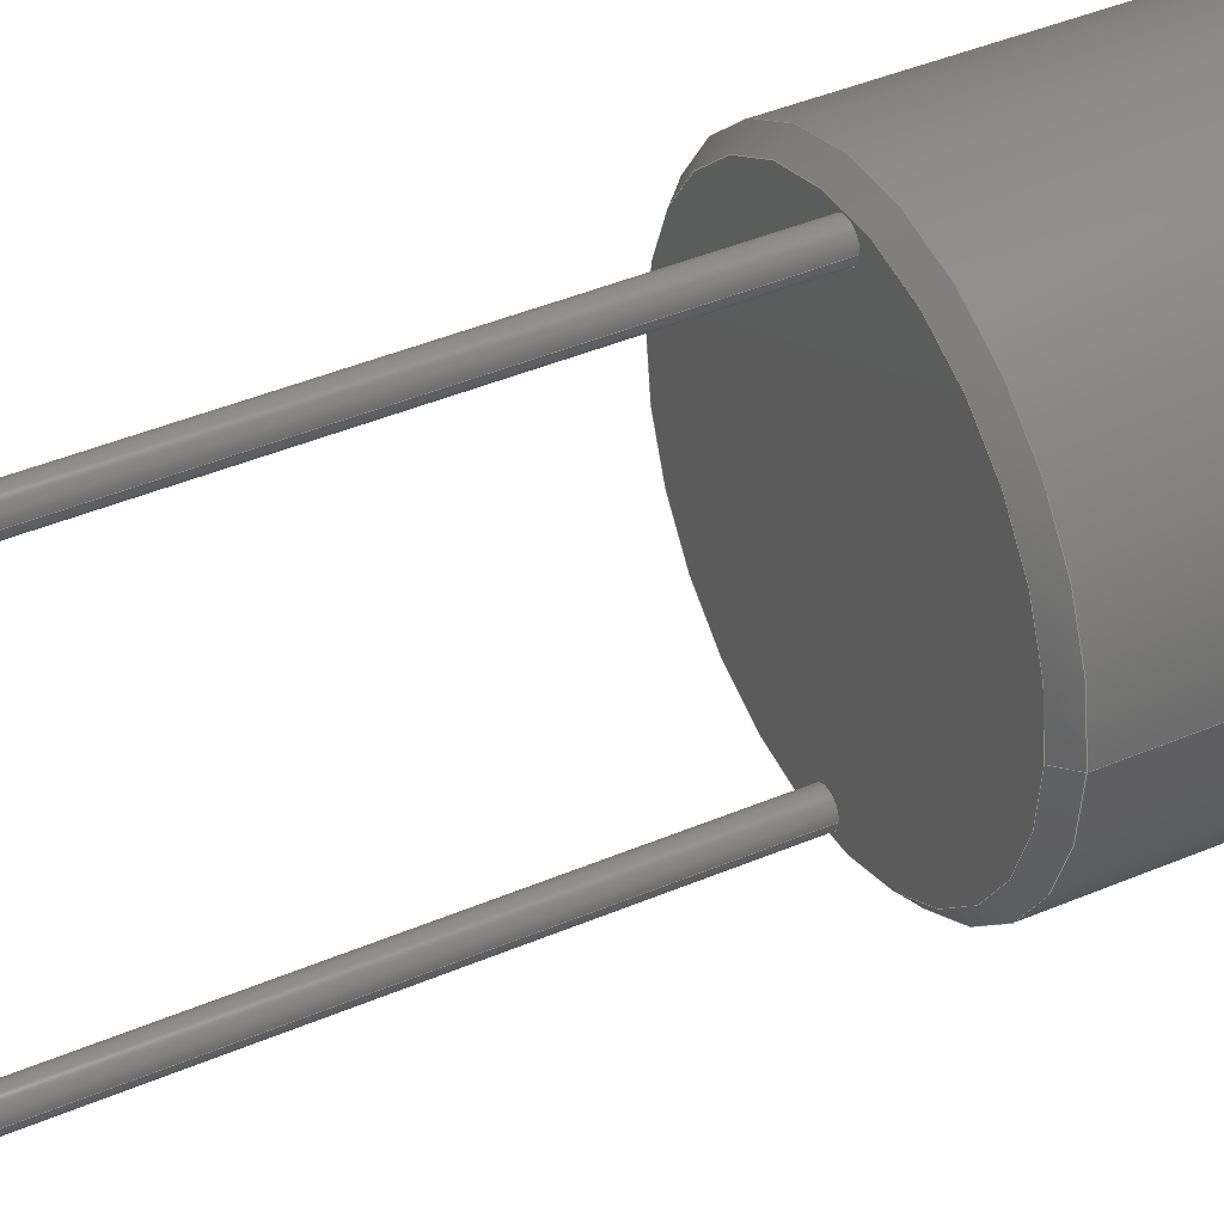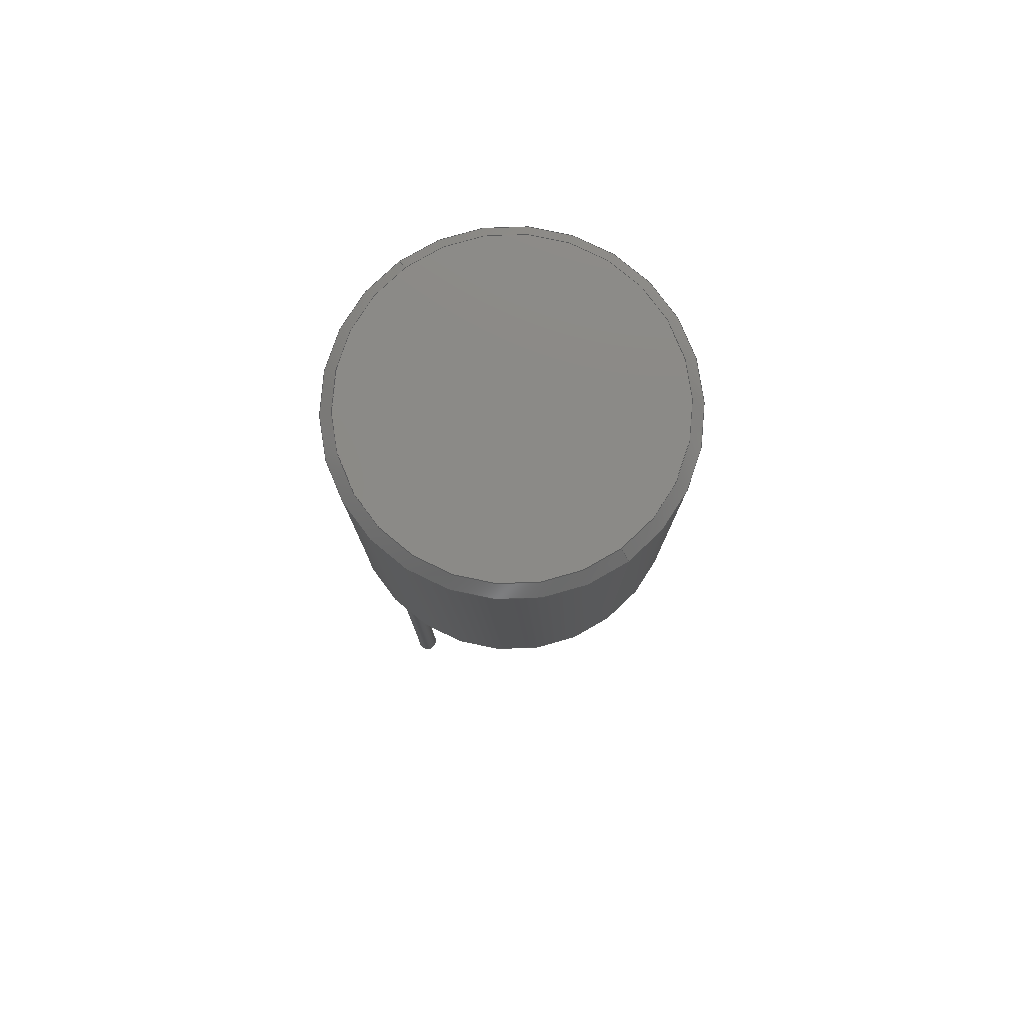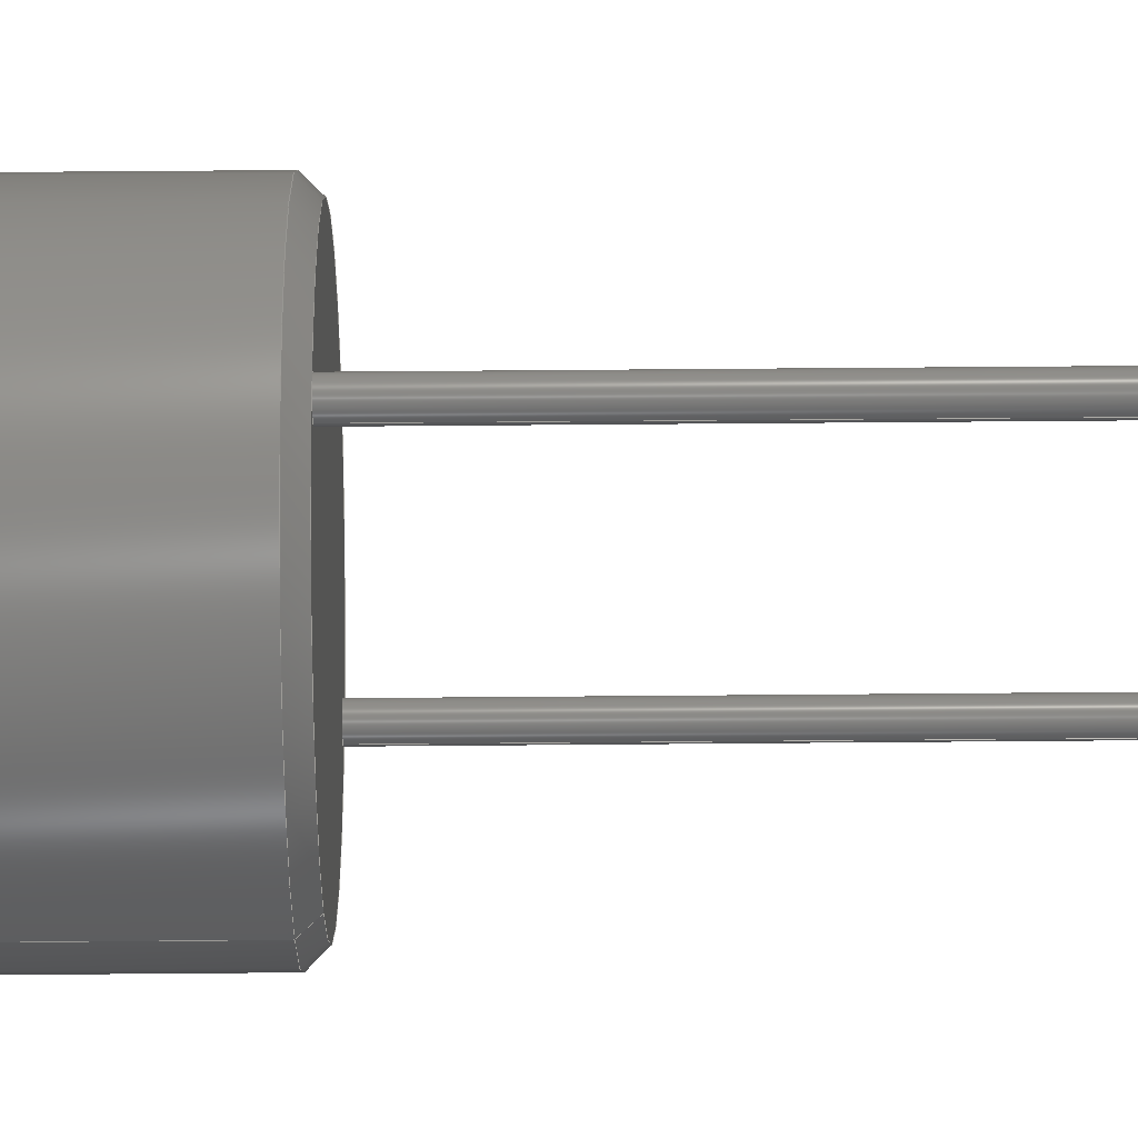
<metadata>
{"format":"step","ext":"stp","renderer":"f3d","projection":"perspective","resolution":1024,"background":"white","views":[{"elev":39.5,"azim":61.7,"up":"+Z"},{"elev":78.8,"azim":53.4,"up":"+Y"},{"elev":62.0,"azim":-90.5,"up":"+Z"}]}
</metadata>
<code>
ISO-10303-21;
DATA;
#1=CARTESIAN_POINT('',(0,0,-5));
#2=DIRECTION('',(0,1,0));
#3=DIRECTION('',(1,0,0));
#4=AXIS2_PLACEMENT_3D('',#1,#2,#3);
#5=CARTESIAN_POINT('',(0,0,-5));
#6=DIRECTION('',(0,1,0));
#7=DIRECTION('',(-1,0,0));
#8=AXIS2_PLACEMENT_3D('',#5,#6,#7);
#9=CARTESIAN_POINT('',(0,0,5));
#10=DIRECTION('',(0,1,0));
#11=DIRECTION('',(1,0,0));
#12=AXIS2_PLACEMENT_3D('',#9,#10,#11);
#13=CARTESIAN_POINT('',(0,0,5));
#14=DIRECTION('',(0,1,0));
#15=DIRECTION('',(-1,0,0));
#16=AXIS2_PLACEMENT_3D('',#13,#14,#15);
#17=CARTESIAN_POINT('',(0,0,0));
#18=DIRECTION('',(0,-1,0));
#19=DIRECTION('',(1,0,0));
#20=AXIS2_PLACEMENT_3D('',#17,#18,#19);
#21=CARTESIAN_POINT('',(0,0,1.225e-14));
#22=DIRECTION('',(0,-1,0));
#23=DIRECTION('',(-1,0,0));
#24=AXIS2_PLACEMENT_3D('',#21,#22,#23);
#25=DIRECTION('',(0,1,0));
#26=VECTOR('',#25,20);
#27=CARTESIAN_POINT('',(0.375,-20,-5));
#28=LINE('',#27,#26);
#29=DIRECTION('',(0,1,0));
#30=VECTOR('',#29,20);
#31=CARTESIAN_POINT('',(-0.375,-20,-5));
#32=LINE('',#31,#30);
#33=CARTESIAN_POINT('',(0,-20,-5));
#34=DIRECTION('',(0,-1,0));
#35=DIRECTION('',(-1,0,0));
#36=AXIS2_PLACEMENT_3D('',#33,#34,#35);
#37=CARTESIAN_POINT('',(0,-20,-5));
#38=DIRECTION('',(0,-1,0));
#39=DIRECTION('',(1,0,0));
#40=AXIS2_PLACEMENT_3D('',#37,#38,#39);
#41=DIRECTION('',(0,-1,0));
#42=VECTOR('',#41,20);
#43=CARTESIAN_POINT('',(0.375,0,5));
#44=LINE('',#43,#42);
#45=DIRECTION('',(0,-1,0));
#46=VECTOR('',#45,20);
#47=CARTESIAN_POINT('',(-0.375,0,5));
#48=LINE('',#47,#46);
#49=CARTESIAN_POINT('',(0,-20,5));
#50=DIRECTION('',(0,1,0));
#51=DIRECTION('',(1,0,0));
#52=AXIS2_PLACEMENT_3D('',#49,#50,#51);
#53=CARTESIAN_POINT('',(0,-20,5));
#54=DIRECTION('',(0,1,0));
#55=DIRECTION('',(-1,0,0));
#56=AXIS2_PLACEMENT_3D('',#53,#54,#55);
#57=DIRECTION('',(0.7071,0.7071,2.703e-11));
#58=VECTOR('',#57,0.5657);
#59=CARTESIAN_POINT('',(5.45,-1.745e-12,
-7.842e-11));
#60=LINE('',#59,#58);
#61=DIRECTION('',(-0.7071,0.7071,-2.703e-11));
#62=VECTOR('',#61,0.5657);
#63=CARTESIAN_POINT('',(-5.45,-1.745e-12,
7.844e-11));
#64=LINE('',#63,#62);
#65=CARTESIAN_POINT('',(0,0.4,1.225e-14));
#66=DIRECTION('',(0,-1,0));
#67=DIRECTION('',(-1,0,0));
#68=AXIS2_PLACEMENT_3D('',#65,#66,#67);
#69=DIRECTION('',(0,1,0));
#70=VECTOR('',#69,12.2);
#71=CARTESIAN_POINT('',(5.85,0.4,
-6.313e-11));
#72=LINE('',#71,#70);
#73=CARTESIAN_POINT('',(0,12.6,1.225e-14));
#74=DIRECTION('',(0,1,0));
#75=DIRECTION('',(1,0,0));
#76=AXIS2_PLACEMENT_3D('',#73,#74,#75);
#77=CARTESIAN_POINT('',(0,0.4,1.225e-14));
#78=DIRECTION('',(0,-1,0));
#79=DIRECTION('',(1,0,0));
#80=AXIS2_PLACEMENT_3D('',#77,#78,#79);
#81=DIRECTION('',(0,1,0));
#82=VECTOR('',#81,12.2);
#83=CARTESIAN_POINT('',(-5.85,0.4,
6.315e-11));
#84=LINE('',#83,#82);
#85=CARTESIAN_POINT('',(0,12.6,1.225e-14));
#86=DIRECTION('',(0,1,0));
#87=DIRECTION('',(-1,0,0));
#88=AXIS2_PLACEMENT_3D('',#85,#86,#87);
#89=DIRECTION('',(-0.7071,-0.7071,-2.703e-11));
#90=VECTOR('',#89,0.5657);
#91=CARTESIAN_POINT('',(-5.45,13,7.844e-11));
#92=LINE('',#91,#90);
#93=CARTESIAN_POINT('',(0,13,0));
#94=DIRECTION('',(0,1,0));
#95=DIRECTION('',(-1,0,0));
#96=AXIS2_PLACEMENT_3D('',#93,#94,#95);
#97=CARTESIAN_POINT('',(0,13,1.225e-14));
#98=DIRECTION('',(0,1,0));
#99=DIRECTION('',(1,0,0));
#100=AXIS2_PLACEMENT_3D('',#97,#98,#99);
#101=DIRECTION('',(0.7071,-0.7071,2.703e-11));
#102=VECTOR('',#101,0.5657);
#103=CARTESIAN_POINT('',(5.45,13,-7.842e-11));
#104=LINE('',#103,#102);
#105=CARTESIAN_POINT('',(-0.375,-20,-5));
#106=CARTESIAN_POINT('',(0.375,-20,-5));
#107=VERTEX_POINT('',#105);
#108=VERTEX_POINT('',#106);
#109=CARTESIAN_POINT('',(0.375,0,-5));
#110=VERTEX_POINT('',#109);
#111=CARTESIAN_POINT('',(-0.375,0,-5));
#112=VERTEX_POINT('',#111);
#113=CARTESIAN_POINT('',(0.375,-20,5));
#114=CARTESIAN_POINT('',(-0.375,-20,5));
#115=VERTEX_POINT('',#113);
#116=VERTEX_POINT('',#114);
#117=CARTESIAN_POINT('',(0.375,0,5));
#118=CARTESIAN_POINT('',(-0.375,0,5));
#119=VERTEX_POINT('',#117);
#120=VERTEX_POINT('',#118);
#121=CARTESIAN_POINT('',(5.45,0,1.225e-14));
#122=CARTESIAN_POINT('',(-5.45,0,1.275e-14));
#123=VERTEX_POINT('',#121);
#124=VERTEX_POINT('',#122);
#125=CARTESIAN_POINT('',(5.85,0.4,1.368e-14));
#126=CARTESIAN_POINT('',(-5.85,0.4,1.153e-14));
#127=VERTEX_POINT('',#125);
#128=VERTEX_POINT('',#126);
#129=CARTESIAN_POINT('',(5.85,12.6,-6.313e-11));
#130=VERTEX_POINT('',#129);
#131=CARTESIAN_POINT('',(-5.85,12.6,6.315e-11));
#132=VERTEX_POINT('',#131);
#133=CARTESIAN_POINT('',(-5.45,13,1.158e-14));
#134=CARTESIAN_POINT('',(5.45,13,1.342e-14));
#135=VERTEX_POINT('',#133);
#136=VERTEX_POINT('',#134);
#137=CARTESIAN_POINT('',(0,0,0));
#138=DIRECTION('',(0,1,0));
#139=DIRECTION('',(1,0,0));
#140=AXIS2_PLACEMENT_3D('',#137,#138,#139);
#141=PLANE('',#140);
#142=ORIENTED_EDGE('',*,*,#350,.F.);
#143=ORIENTED_EDGE('',*,*,#351,.F.);
#144=EDGE_LOOP('',(#142,#143));
#145=FACE_OUTER_BOUND('',#144,.F.);
#146=ORIENTED_EDGE('',*,*,#352,.F.);
#147=ORIENTED_EDGE('',*,*,#353,.F.);
#148=EDGE_LOOP('',(#146,#147));
#149=FACE_BOUND('',#148,.F.);
#150=ORIENTED_EDGE('',*,*,#354,.F.);
#151=ORIENTED_EDGE('',*,*,#355,.F.);
#152=EDGE_LOOP('',(#150,#151));
#153=FACE_BOUND('',#152,.F.);
#154=CARTESIAN_POINT('',(0,0,-5));
#155=DIRECTION('',(0,1,0));
#156=DIRECTION('',(1,0,0));
#157=AXIS2_PLACEMENT_3D('',#154,#155,#156);
#158=CYLINDRICAL_SURFACE('',#157,0.375);
#159=ORIENTED_EDGE('',*,*,#357,.T.);
#160=ORIENTED_EDGE('',*,*,#354,.T.);
#161=ORIENTED_EDGE('',*,*,#358,.F.);
#162=ORIENTED_EDGE('',*,*,#359,.T.);
#163=EDGE_LOOP('',(#159,#160,#161,#162));
#164=FACE_OUTER_BOUND('',#163,.F.);
#165=CARTESIAN_POINT('',(0,0,-5));
#166=DIRECTION('',(0,1,0));
#167=DIRECTION('',(1,0,0));
#168=AXIS2_PLACEMENT_3D('',#165,#166,#167);
#169=CYLINDRICAL_SURFACE('',#168,0.375);
#170=ORIENTED_EDGE('',*,*,#357,.F.);
#171=ORIENTED_EDGE('',*,*,#361,.T.);
#172=ORIENTED_EDGE('',*,*,#358,.T.);
#173=ORIENTED_EDGE('',*,*,#355,.T.);
#174=EDGE_LOOP('',(#170,#171,#172,#173));
#175=FACE_OUTER_BOUND('',#174,.F.);
#176=CARTESIAN_POINT('',(0,-20,0));
#177=DIRECTION('',(0,1,0));
#178=DIRECTION('',(1,0,0));
#179=AXIS2_PLACEMENT_3D('',#176,#177,#178);
#180=PLANE('',#179);
#181=ORIENTED_EDGE('',*,*,#359,.F.);
#182=ORIENTED_EDGE('',*,*,#361,.F.);
#183=EDGE_LOOP('',(#181,#182));
#184=FACE_OUTER_BOUND('',#183,.F.);
#185=CARTESIAN_POINT('',(0,0,5));
#186=DIRECTION('',(0,1,0));
#187=DIRECTION('',(1,0,0));
#188=AXIS2_PLACEMENT_3D('',#185,#186,#187);
#189=CYLINDRICAL_SURFACE('',#188,0.375);
#190=ORIENTED_EDGE('',*,*,#352,.T.);
#191=ORIENTED_EDGE('',*,*,#364,.T.);
#192=ORIENTED_EDGE('',*,*,#365,.F.);
#193=ORIENTED_EDGE('',*,*,#366,.F.);
#194=EDGE_LOOP('',(#190,#191,#192,#193));
#195=FACE_OUTER_BOUND('',#194,.F.);
#196=CARTESIAN_POINT('',(0,0,5));
#197=DIRECTION('',(0,1,0));
#198=DIRECTION('',(1,0,0));
#199=AXIS2_PLACEMENT_3D('',#196,#197,#198);
#200=CYLINDRICAL_SURFACE('',#199,0.375);
#201=ORIENTED_EDGE('',*,*,#353,.T.);
#202=ORIENTED_EDGE('',*,*,#366,.T.);
#203=ORIENTED_EDGE('',*,*,#368,.F.);
#204=ORIENTED_EDGE('',*,*,#364,.F.);
#205=EDGE_LOOP('',(#201,#202,#203,#204));
#206=FACE_OUTER_BOUND('',#205,.F.);
#207=CARTESIAN_POINT('',(0,-20,0));
#208=DIRECTION('',(0,1,0));
#209=DIRECTION('',(1,0,0));
#210=AXIS2_PLACEMENT_3D('',#207,#208,#209);
#211=PLANE('',#210);
#212=ORIENTED_EDGE('',*,*,#365,.T.);
#213=ORIENTED_EDGE('',*,*,#368,.T.);
#214=EDGE_LOOP('',(#212,#213));
#215=FACE_OUTER_BOUND('',#214,.F.);
#216=CARTESIAN_POINT('',(0,0.2,0));
#217=DIRECTION('',(0,1,0));
#218=DIRECTION('',(0,0,-1));
#219=AXIS2_PLACEMENT_3D('',#216,#217,#218);
#220=CONICAL_SURFACE('',#219,5.65,45);
#221=ORIENTED_EDGE('',*,*,#350,.T.);
#222=ORIENTED_EDGE('',*,*,#371,.T.);
#223=ORIENTED_EDGE('',*,*,#372,.F.);
#224=ORIENTED_EDGE('',*,*,#373,.F.);
#225=EDGE_LOOP('',(#221,#222,#223,#224));
#226=FACE_OUTER_BOUND('',#225,.F.);
#227=CARTESIAN_POINT('',(0,0.2,1.225e-14));
#228=DIRECTION('',(0,1,0));
#229=DIRECTION('',(0,0,-1));
#230=AXIS2_PLACEMENT_3D('',#227,#228,#229);
#231=CONICAL_SURFACE('',#230,5.65,45);
#232=ORIENTED_EDGE('',*,*,#351,.T.);
#233=ORIENTED_EDGE('',*,*,#373,.T.);
#234=ORIENTED_EDGE('',*,*,#375,.F.);
#235=ORIENTED_EDGE('',*,*,#371,.F.);
#236=EDGE_LOOP('',(#232,#233,#234,#235));
#237=FACE_OUTER_BOUND('',#236,.F.);
#238=CARTESIAN_POINT('',(0,0,1.225e-14));
#239=DIRECTION('',(0,1,0));
#240=DIRECTION('',(1,0,0));
#241=AXIS2_PLACEMENT_3D('',#238,#239,#240);
#242=CYLINDRICAL_SURFACE('',#241,5.85);
#243=ORIENTED_EDGE('',*,*,#375,.T.);
#244=ORIENTED_EDGE('',*,*,#377,.T.);
#245=ORIENTED_EDGE('',*,*,#378,.T.);
#246=ORIENTED_EDGE('',*,*,#379,.F.);
#247=EDGE_LOOP('',(#243,#244,#245,#246));
#248=FACE_OUTER_BOUND('',#247,.F.);
#249=CARTESIAN_POINT('',(0,0,1.225e-14));
#250=DIRECTION('',(0,1,0));
#251=DIRECTION('',(1,0,0));
#252=AXIS2_PLACEMENT_3D('',#249,#250,#251);
#253=CYLINDRICAL_SURFACE('',#252,5.85);
#254=ORIENTED_EDGE('',*,*,#372,.T.);
#255=ORIENTED_EDGE('',*,*,#379,.T.);
#256=ORIENTED_EDGE('',*,*,#381,.T.);
#257=ORIENTED_EDGE('',*,*,#377,.F.);
#258=EDGE_LOOP('',(#254,#255,#256,#257));
#259=FACE_OUTER_BOUND('',#258,.F.);
#260=CARTESIAN_POINT('',(0,12.8,0));
#261=DIRECTION('',(0,-1,0));
#262=DIRECTION('',(0,0,-1));
#263=AXIS2_PLACEMENT_3D('',#260,#261,#262);
#264=CONICAL_SURFACE('',#263,5.65,45);
#265=ORIENTED_EDGE('',*,*,#383,.T.);
#266=ORIENTED_EDGE('',*,*,#384,.T.);
#267=ORIENTED_EDGE('',*,*,#381,.F.);
#268=ORIENTED_EDGE('',*,*,#385,.F.);
#269=EDGE_LOOP('',(#265,#266,#267,#268));
#270=FACE_OUTER_BOUND('',#269,.F.);
#271=CARTESIAN_POINT('',(0,13,0));
#272=DIRECTION('',(0,1,0));
#273=DIRECTION('',(1,0,0));
#274=AXIS2_PLACEMENT_3D('',#271,#272,#273);
#275=PLANE('',#274);
#276=ORIENTED_EDGE('',*,*,#383,.F.);
#277=ORIENTED_EDGE('',*,*,#387,.F.);
#278=EDGE_LOOP('',(#276,#277));
#279=FACE_OUTER_BOUND('',#278,.F.);
#280=CARTESIAN_POINT('',(0,12.8,1.225e-14));
#281=DIRECTION('',(0,-1,0));
#282=DIRECTION('',(0,0,-1));
#283=AXIS2_PLACEMENT_3D('',#280,#281,#282);
#284=CONICAL_SURFACE('',#283,5.65,45);
#285=ORIENTED_EDGE('',*,*,#387,.T.);
#286=ORIENTED_EDGE('',*,*,#385,.T.);
#287=ORIENTED_EDGE('',*,*,#378,.F.);
#288=ORIENTED_EDGE('',*,*,#384,.F.);
#289=EDGE_LOOP('',(#285,#286,#287,#288));
#290=FACE_OUTER_BOUND('',#289,.F.);
#291=CLOSED_SHELL('',(#356,#360,#362,#363,#367,#369,#370,#374,#376,#380,#382,
#386,#388,#389));
#292=MANIFOLD_SOLID_BREP('',#291);
#293=DIMENSIONAL_EXPONENTS(0,0,0,0,0,0,0);
#294=PLANE_ANGLE_MEASURE_WITH_UNIT(PLANE_ANGLE_MEASURE(0.01745),#391);
#295=(CONVERSION_BASED_UNIT('DEGREE',#294)NAMED_UNIT(*)PLANE_ANGLE_UNIT());
#296=UNCERTAINTY_MEASURE_WITH_UNIT(LENGTH_MEASURE(0.001538),#390,
'closure',
'Maximum model space distance between geometric entities at asserted connectivities');
#297=APPLICATION_CONTEXT(
'CONFIGURATION CONTROLLED 3D DESIGNS OF MECHANICAL PARTS AND ASSEMBLIES');
#298=APPLICATION_PROTOCOL_DEFINITION('international standard',
'config_control_design',1994,#297);
#299=DESIGN_CONTEXT('',#297,'design');
#300=MECHANICAL_CONTEXT('',#297,'mechanical');
#301=PRODUCT('RLB1314-6R8ML','RLB1314-6R8ML','NOT SPECIFIED',(#300));
#302=PRODUCT_DEFINITION_FORMATION_WITH_SPECIFIED_SOURCE('2','LAST_VERSION',#301,
.MADE.);
#303=PRODUCT_CATEGORY('part','');
#304=PRODUCT_RELATED_PRODUCT_CATEGORY('detail','',(#301));
#305=PRODUCT_CATEGORY_RELATIONSHIP('','',#303,#304);
#306=SECURITY_CLASSIFICATION_LEVEL('unclassified');
#307=SECURITY_CLASSIFICATION('','',#306);
#308=CC_DESIGN_SECURITY_CLASSIFICATION(#307,(#302));
#309=APPROVAL_STATUS('approved');
#310=APPROVAL(#309,'');
#311=CC_DESIGN_APPROVAL(#310,(#307,#302,#395));
#312=CALENDAR_DATE(112,16,7);
#313=COORDINATED_UNIVERSAL_TIME_OFFSET(7,0,.BEHIND.);
#314=LOCAL_TIME(8,55,40,#313);
#315=DATE_AND_TIME(#312,#314);
#316=APPROVAL_DATE_TIME(#315,#310);
#317=DATE_TIME_ROLE('creation_date');
#318=CC_DESIGN_DATE_AND_TIME_ASSIGNMENT(#315,#317,(#395));
#319=DATE_TIME_ROLE('classification_date');
#320=CC_DESIGN_DATE_AND_TIME_ASSIGNMENT(#315,#319,(#307));
#321=PERSON('UNSPECIFIED','UNSPECIFIED',$,$,$,$);
#322=ORGANIZATION('UNSPECIFIED','UNSPECIFIED','UNSPECIFIED');
#323=PERSON_AND_ORGANIZATION(#321,#322);
#324=APPROVAL_ROLE('approver');
#325=APPROVAL_PERSON_ORGANIZATION(#323,#310,#324);
#326=PERSON_AND_ORGANIZATION_ROLE('creator');
#327=CC_DESIGN_PERSON_AND_ORGANIZATION_ASSIGNMENT(#323,#326,(#302,#395));
#328=PERSON_AND_ORGANIZATION_ROLE('design_supplier');
#329=CC_DESIGN_PERSON_AND_ORGANIZATION_ASSIGNMENT(#323,#328,(#302));
#330=PERSON_AND_ORGANIZATION_ROLE('classification_officer');
#331=CC_DESIGN_PERSON_AND_ORGANIZATION_ASSIGNMENT(#323,#330,(#307));
#332=PERSON_AND_ORGANIZATION_ROLE('design_owner');
#333=CC_DESIGN_PERSON_AND_ORGANIZATION_ASSIGNMENT(#323,#332,(#301));
#334=CIRCLE('',#4,0.375);
#335=CIRCLE('',#8,0.375);
#336=CIRCLE('',#12,0.375);
#337=CIRCLE('',#16,0.375);
#338=CIRCLE('',#20,5.45);
#339=CIRCLE('',#24,5.45);
#340=CIRCLE('',#36,0.375);
#341=CIRCLE('',#40,0.375);
#342=CIRCLE('',#52,0.375);
#343=CIRCLE('',#56,0.375);
#344=CIRCLE('',#68,5.85);
#345=CIRCLE('',#76,5.85);
#346=CIRCLE('',#80,5.85);
#347=CIRCLE('',#88,5.85);
#348=CIRCLE('',#96,5.45);
#349=CIRCLE('',#100,5.45);
#350=EDGE_CURVE('',#123,#124,#338,.T.);
#351=EDGE_CURVE('',#124,#123,#339,.T.);
#352=EDGE_CURVE('',#119,#120,#336,.T.);
#353=EDGE_CURVE('',#120,#119,#337,.T.);
#354=EDGE_CURVE('',#110,#112,#334,.T.);
#355=EDGE_CURVE('',#112,#110,#335,.T.);
#356=ADVANCED_FACE('',(#145,#149,#153),#141,.F.);
#357=EDGE_CURVE('',#108,#110,#28,.T.);
#358=EDGE_CURVE('',#107,#112,#32,.T.);
#359=EDGE_CURVE('',#107,#108,#340,.T.);
#360=ADVANCED_FACE('',(#164),#158,.T.);
#361=EDGE_CURVE('',#108,#107,#341,.T.);
#362=ADVANCED_FACE('',(#175),#169,.T.);
#363=ADVANCED_FACE('',(#184),#180,.F.);
#364=EDGE_CURVE('',#120,#116,#48,.T.);
#365=EDGE_CURVE('',#115,#116,#342,.T.);
#366=EDGE_CURVE('',#119,#115,#44,.T.);
#367=ADVANCED_FACE('',(#195),#189,.T.);
#368=EDGE_CURVE('',#116,#115,#343,.T.);
#369=ADVANCED_FACE('',(#206),#200,.T.);
#370=ADVANCED_FACE('',(#215),#211,.F.);
#371=EDGE_CURVE('',#124,#128,#64,.T.);
#372=EDGE_CURVE('',#127,#128,#346,.T.);
#373=EDGE_CURVE('',#123,#127,#60,.T.);
#374=ADVANCED_FACE('',(#226),#220,.T.);
#375=EDGE_CURVE('',#128,#127,#344,.T.);
#376=ADVANCED_FACE('',(#237),#231,.T.);
#377=EDGE_CURVE('',#127,#130,#72,.T.);
#378=EDGE_CURVE('',#130,#132,#345,.T.);
#379=EDGE_CURVE('',#128,#132,#84,.T.);
#380=ADVANCED_FACE('',(#248),#242,.T.);
#381=EDGE_CURVE('',#132,#130,#347,.T.);
#382=ADVANCED_FACE('',(#259),#253,.T.);
#383=EDGE_CURVE('',#135,#136,#348,.T.);
#384=EDGE_CURVE('',#136,#130,#104,.T.);
#385=EDGE_CURVE('',#135,#132,#92,.T.);
#386=ADVANCED_FACE('',(#270),#264,.T.);
#387=EDGE_CURVE('',#136,#135,#349,.T.);
#388=ADVANCED_FACE('',(#279),#275,.T.);
#389=ADVANCED_FACE('',(#290),#284,.T.);
#390=(LENGTH_UNIT()NAMED_UNIT(*)SI_UNIT(.MILLI.,.METRE.));
#391=(NAMED_UNIT(*)PLANE_ANGLE_UNIT()SI_UNIT($,.RADIAN.));
#392=(NAMED_UNIT(*)SI_UNIT($,.STERADIAN.)SOLID_ANGLE_UNIT());
#393=(GEOMETRIC_REPRESENTATION_CONTEXT(3)GLOBAL_UNCERTAINTY_ASSIGNED_CONTEXT((
#296))GLOBAL_UNIT_ASSIGNED_CONTEXT((#390,#295,#392))REPRESENTATION_CONTEXT
('ID1','3'));
#394=ADVANCED_BREP_SHAPE_REPRESENTATION('',(#292),#393);
#395=PRODUCT_DEFINITION('design','',#302,#299);
#396=PRODUCT_DEFINITION_SHAPE('','SHAPE FOR RLB1314-6R8ML.',#395);
#397=SHAPE_DEFINITION_REPRESENTATION(#396,#394);
ENDSEC;
END-ISO-10303-21;

</code>
